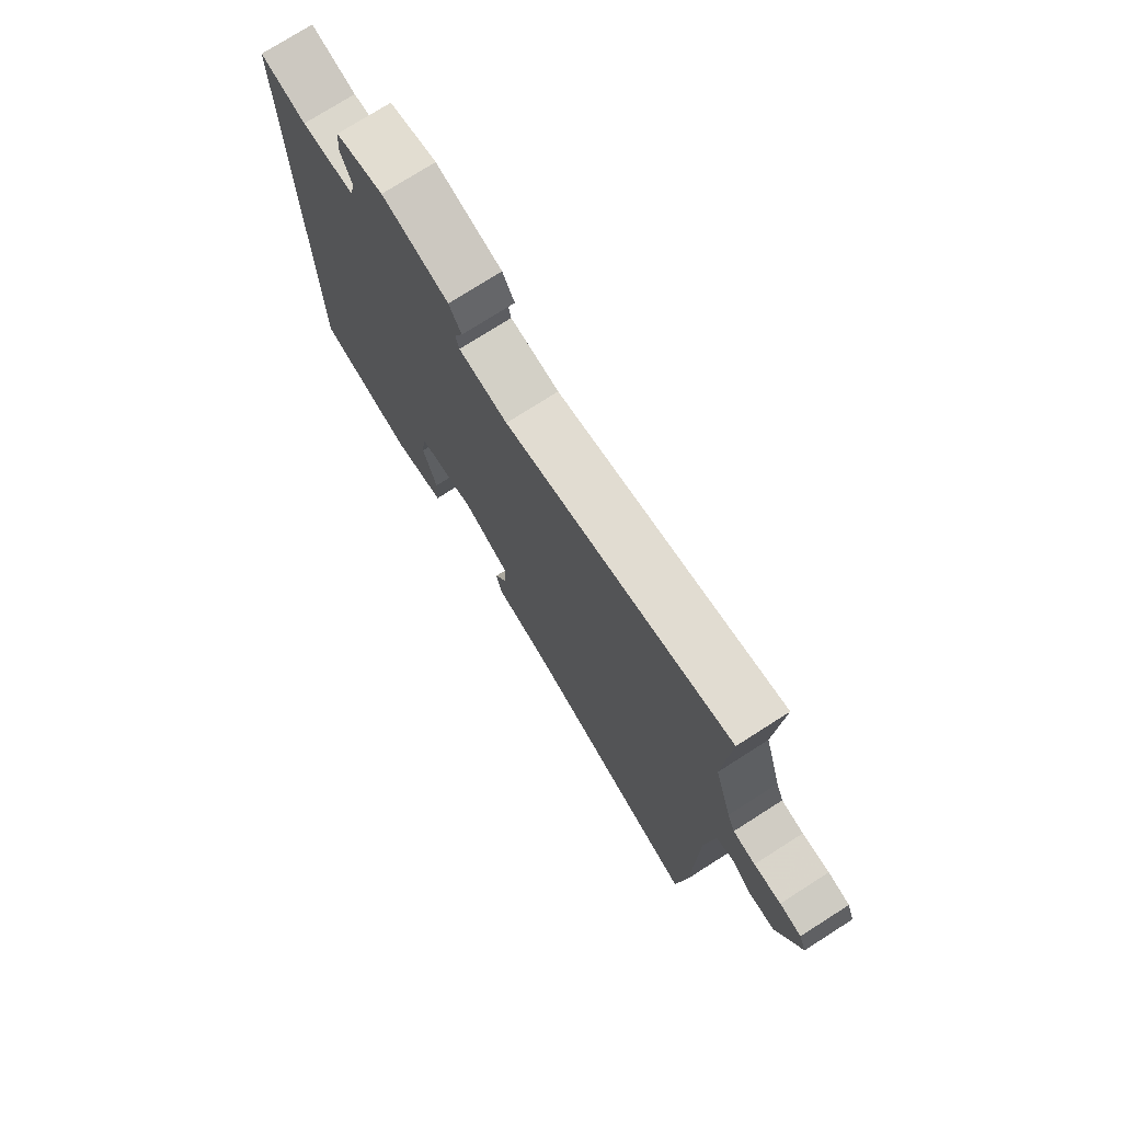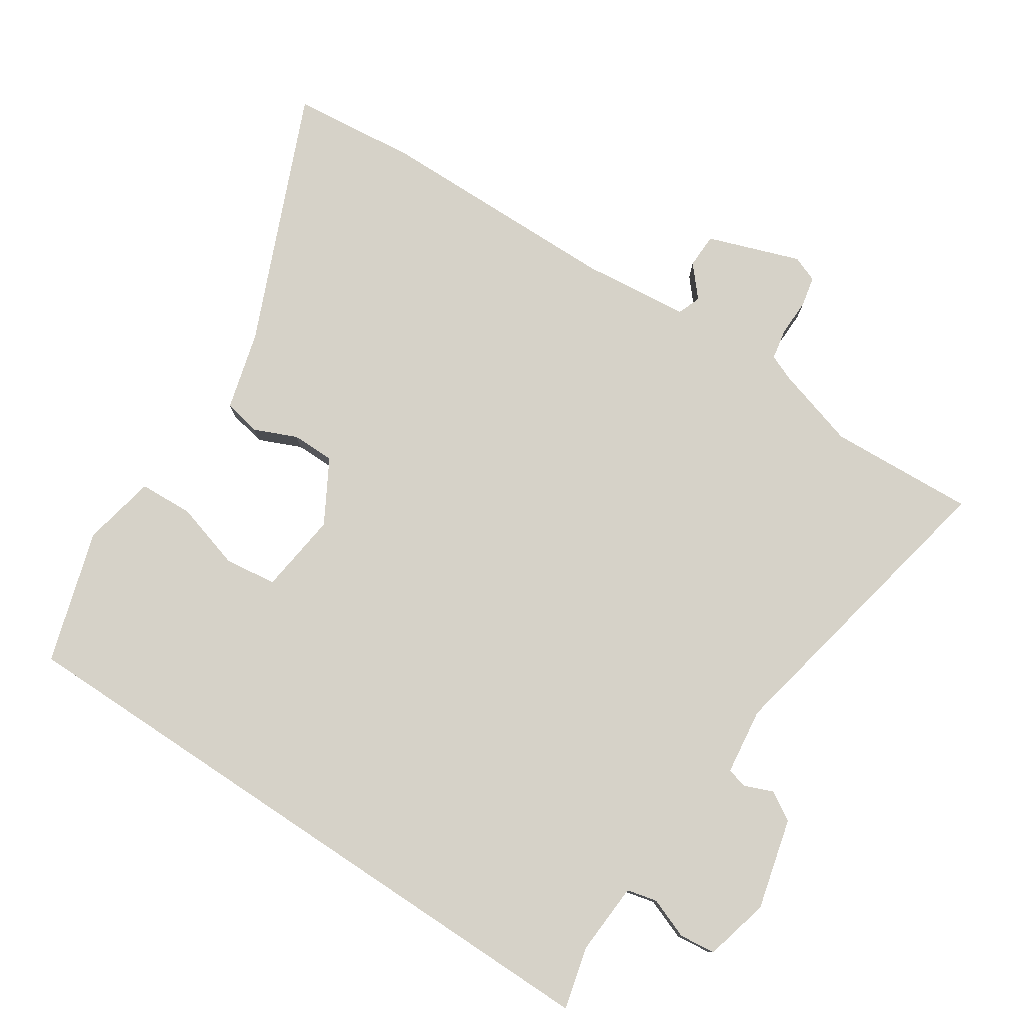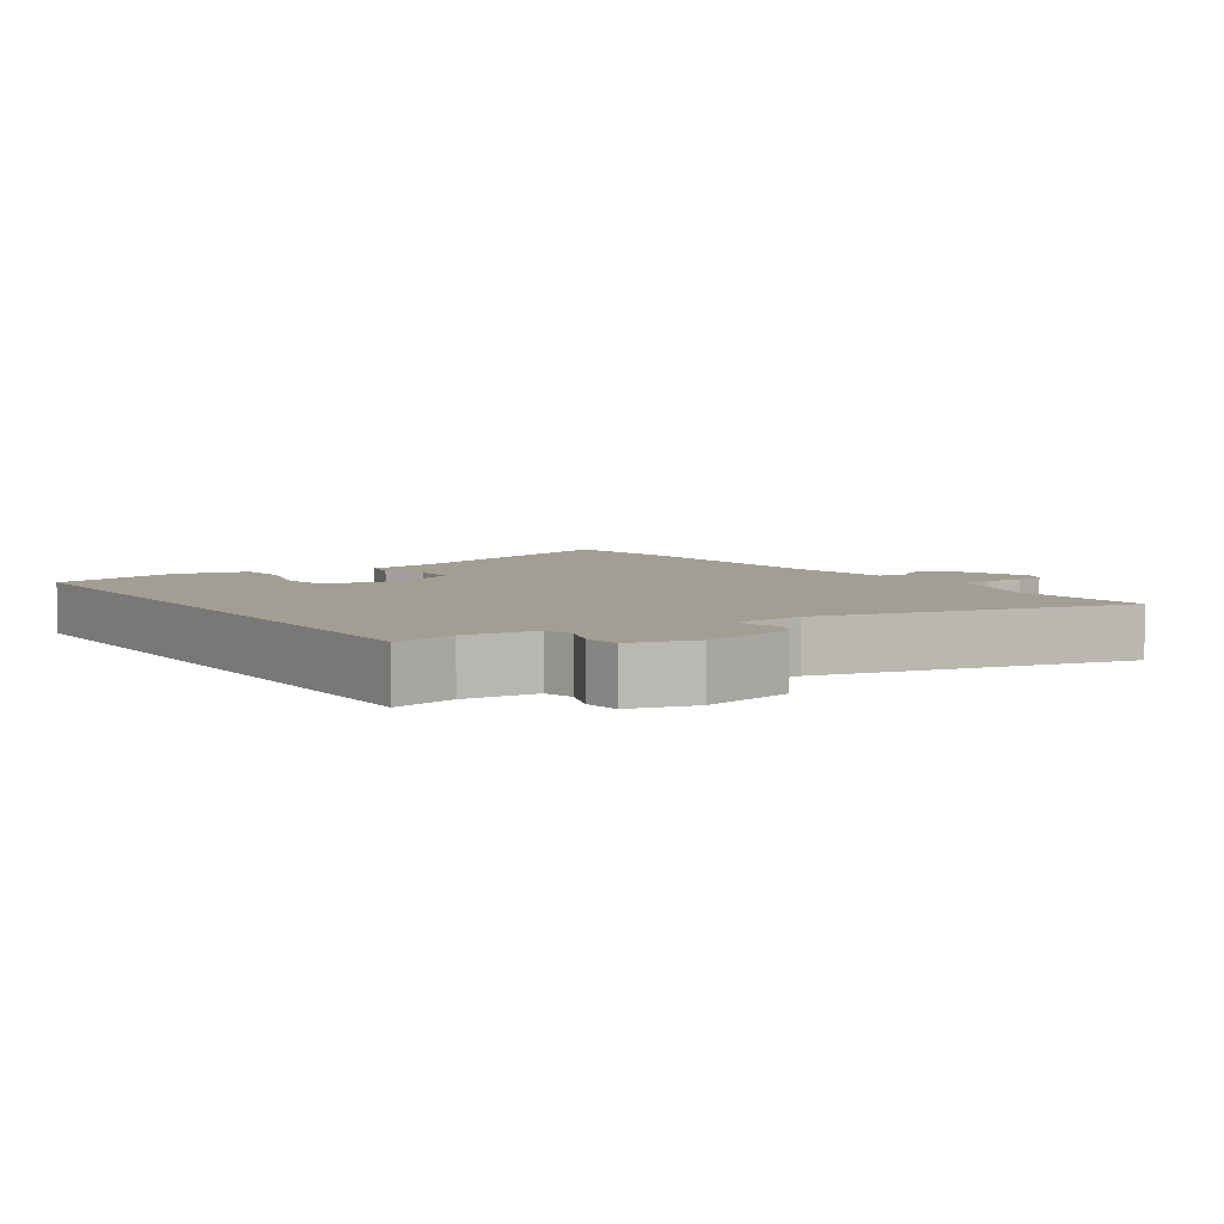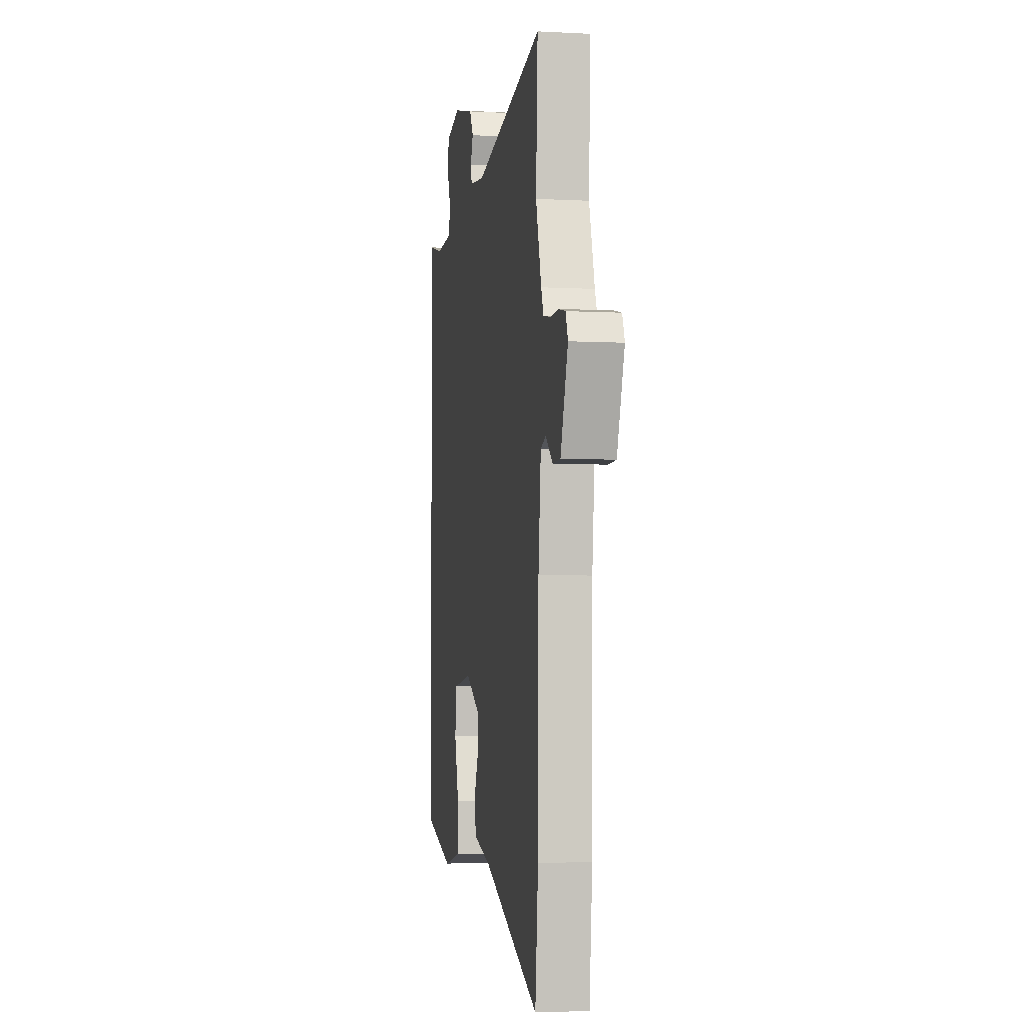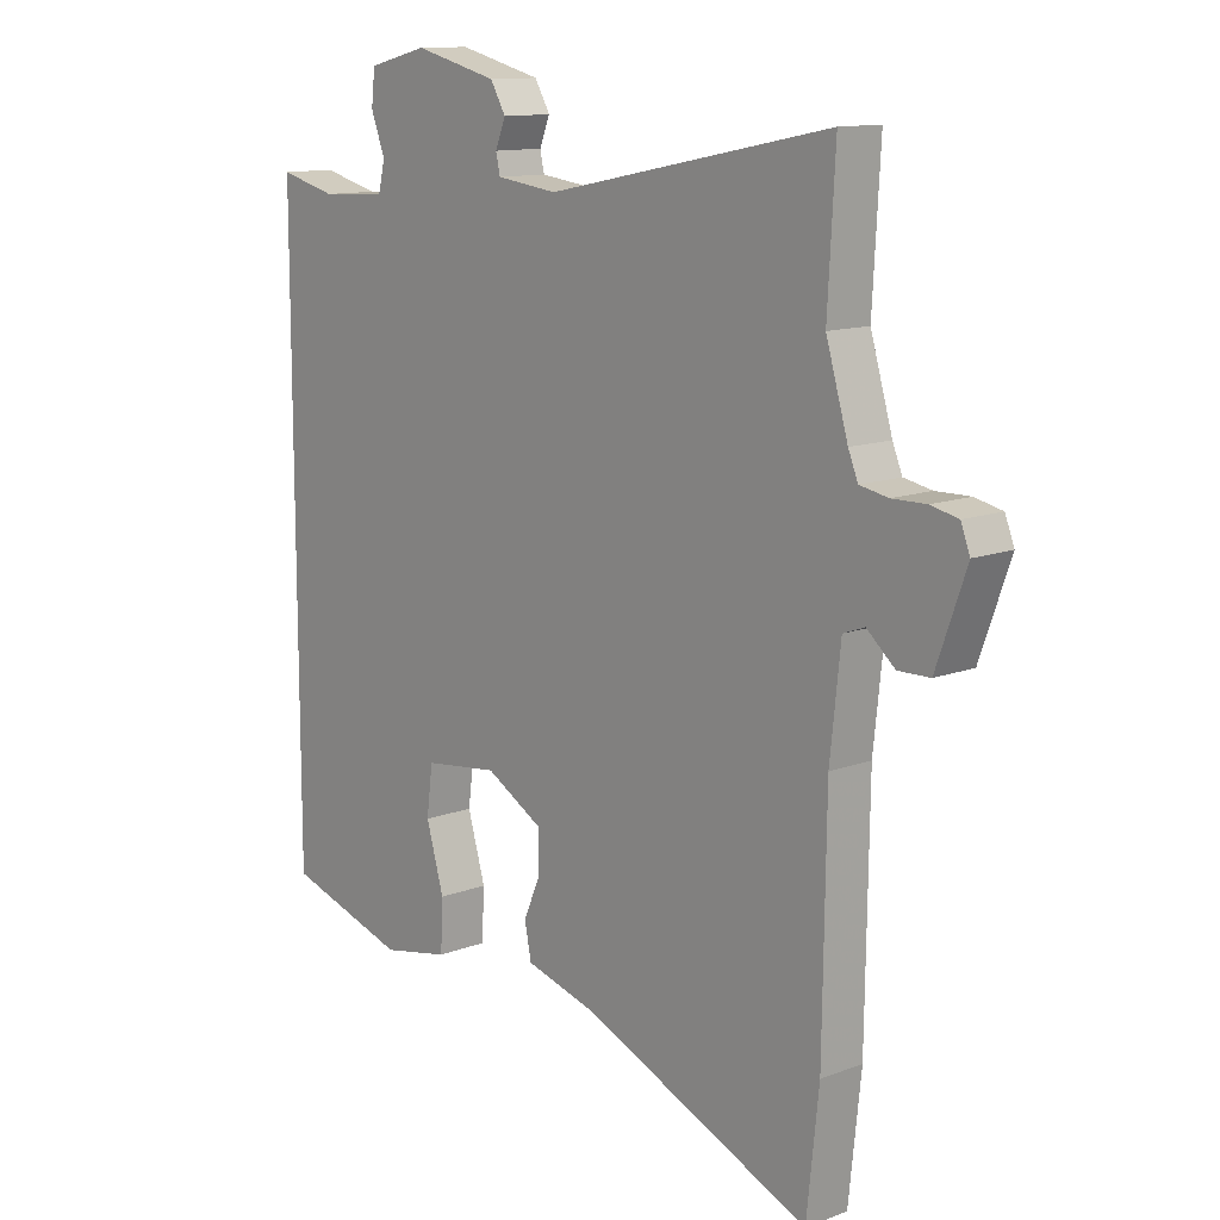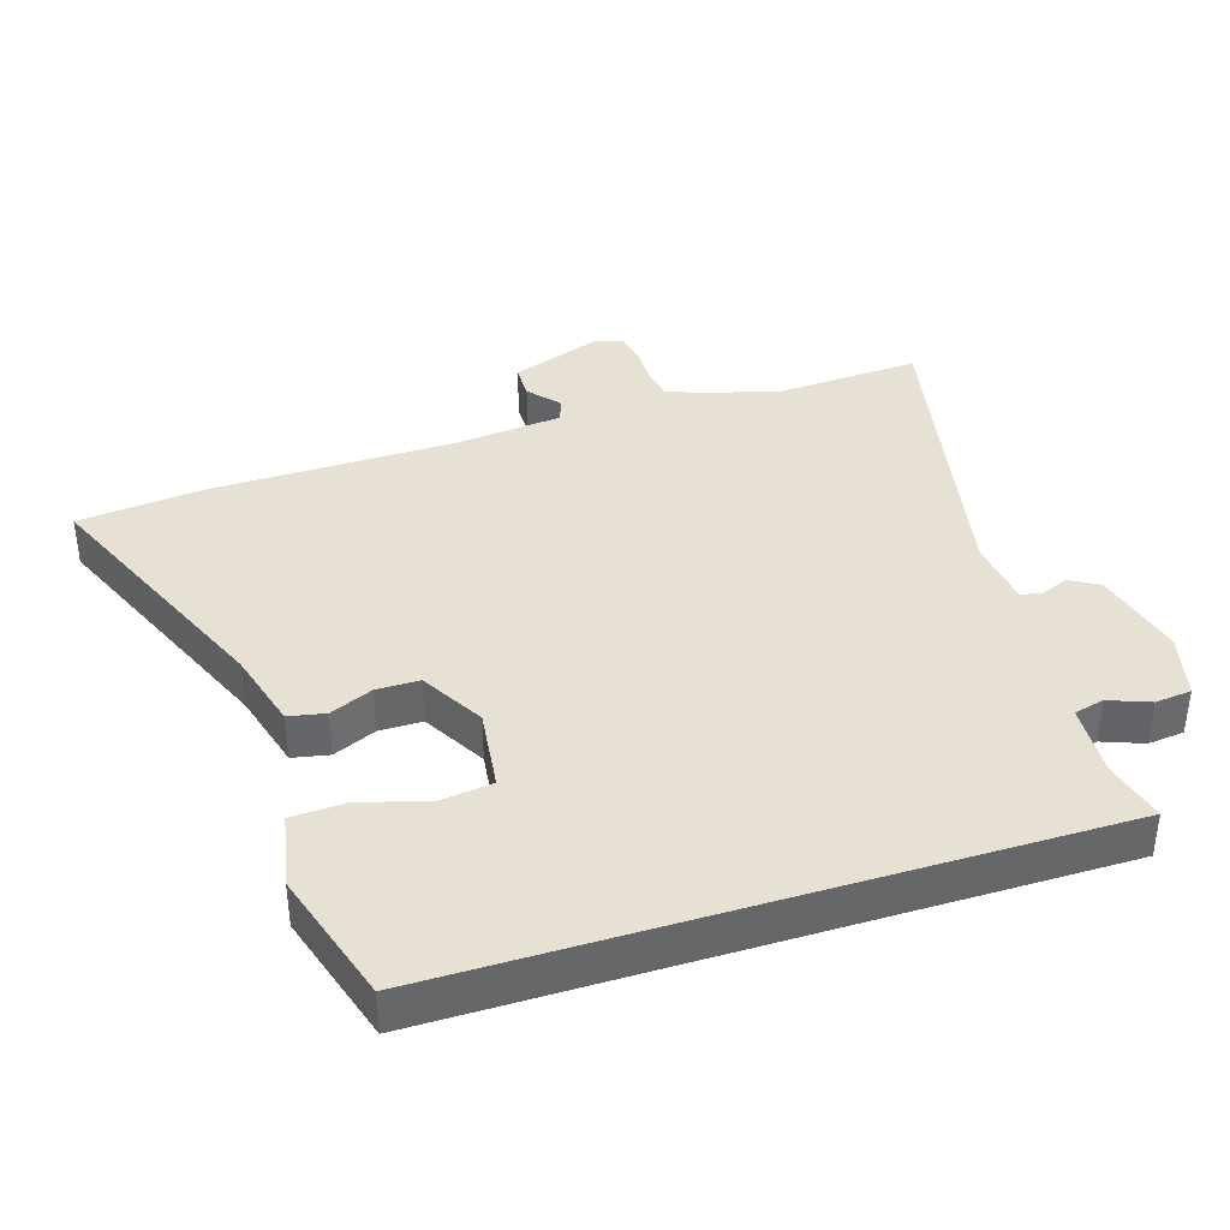
<metadata>
{"format":"obj","ext":"obj","renderer":"f3d","projection":"perspective","resolution":1024,"background":"white","views":[{"elev":75.5,"azim":57.5,"up":"+Z"},{"elev":78.3,"azim":-56.4,"up":"+Y"},{"elev":5.1,"azim":-33.0,"up":"+Y"},{"elev":-4.5,"azim":80.3,"up":"+Z"},{"elev":12.3,"azim":48.4,"up":"+Z"},{"elev":38.7,"azim":-107.4,"up":"+Y"}]}
</metadata>
<code>
v 0.504 0.07 -0.459
v 0.484 0.07 -0.648
v 0.11 0.07 -0.487
v -0.008 0.07 -0.454
v -0.019 0.07 -0.399
v 0.009 0.07 -0.335
v 0.009 0.07 -0.271
v -0.085 0.07 -0.217
v -0.207 0.07 -0.232
v -0.217 0.07 -0.31
v -0.188 0.07 -0.41
v -0.192 0.07 -0.491
v -0.302 0.07 -0.513
v -0.5 0.07 -0.452
v -0.5 0.07 0.517
v -0.407 0.07 0.493
v -0.299 0.07 0.499
v -0.288 0.07 0.544
v -0.311 0.07 0.605
v -0.305 0.07 0.659
v -0.208 0.07 0.683
v -0.072 0.07 0.648
v -0.047 0.07 0.605
v -0.064 0.07 0.563
v -0.057 0.07 0.532
v 0.043 0.07 0.519
v 0.506 0.07 0.612
v 0.494 0.07 0.394
v 0.53 0.07 0.272
v 0.546 0.07 0.233
v 0.592 0.07 0.224
v 0.648 0.07 0.225
v 0.693 0.07 0.215
v 0.708 0.07 0.176
v 0.659 0.07 0.039
v 0.607 0.07 0.038
v 0.561 0.07 0.078
v 0.526 0.07 0.065
v 0.509 0.07 -0.095
v 0.504 0 -0.459
v 0.484 0 -0.648
v 0.11 0 -0.487
v -0.008 0 -0.454
v -0.019 0 -0.399
v 0.009 0 -0.335
v 0.009 0 -0.271
v -0.085 0 -0.217
v -0.207 0 -0.232
v -0.217 0 -0.31
v -0.188 0 -0.41
v -0.192 0 -0.491
v -0.302 0 -0.513
v -0.5 0 -0.452
v -0.5 0 0.517
v -0.407 0 0.493
v -0.299 0 0.499
v -0.288 0 0.544
v -0.311 0 0.605
v -0.305 0 0.659
v -0.208 0 0.683
v -0.072 0 0.648
v -0.047 0 0.605
v -0.064 0 0.563
v -0.057 0 0.532
v 0.043 0 0.519
v 0.506 0 0.612
v 0.494 0 0.394
v 0.53 0 0.272
v 0.546 0 0.233
v 0.592 0 0.224
v 0.648 0 0.225
v 0.693 0 0.215
v 0.708 0 0.176
v 0.659 0 0.039
v 0.607 0 0.038
v 0.561 0 0.078
v 0.526 0 0.065
v 0.509 0 -0.095
f 35 36 37
f 34 35 37
f 33 34 37
f 32 33 37
f 31 32 37
f 30 31 37 38
f 29 30 38
f 28 29 38 39
f 26 27 28
f 1 2 3
f 39 1 3
f 28 39 3
f 26 28 3
f 25 26 3
f 22 23 24
f 21 22 24
f 20 21 24
f 19 20 24
f 18 19 24
f 24 25 3
f 18 24 3
f 17 18 3
f 13 14 15
f 12 13 15
f 11 12 15
f 10 11 15
f 9 10 15 16
f 8 9 16 17
f 3 4 5 6
f 3 6 7
f 17 3 7
f 7 8 17
f 76 75 74
f 76 74 73
f 76 73 72
f 76 72 71
f 76 71 70
f 77 76 70 69
f 77 69 68
f 78 77 68 67
f 67 66 65
f 42 41 40
f 42 40 78
f 42 78 67
f 42 67 65
f 42 65 64
f 63 62 61
f 63 61 60
f 63 60 59
f 63 59 58
f 63 58 57
f 42 64 63
f 42 63 57
f 42 57 56
f 54 53 52
f 54 52 51
f 54 51 50
f 54 50 49
f 55 54 49 48
f 56 55 48 47
f 45 44 43 42
f 46 45 42
f 46 42 56
f 56 47 46
f 1 40 41 2
f 2 41 42 3
f 3 42 43 4
f 4 43 44 5
f 5 44 45 6
f 6 45 46 7
f 7 46 47 8
f 8 47 48 9
f 9 48 49 10
f 10 49 50 11
f 11 50 51 12
f 12 51 52 13
f 13 52 53 14
f 14 53 54 15
f 15 54 55 16
f 16 55 56 17
f 17 56 57 18
f 18 57 58 19
f 19 58 59 20
f 20 59 60 21
f 21 60 61 22
f 22 61 62 23
f 23 62 63 24
f 24 63 64 25
f 25 64 65 26
f 26 65 66 27
f 27 66 67 28
f 28 67 68 29
f 29 68 69 30
f 30 69 70 31
f 31 70 71 32
f 32 71 72 33
f 33 72 73 34
f 34 73 74 35
f 35 74 75 36
f 36 75 76 37
f 37 76 77 38
f 38 77 78 39
f 39 78 40 1

</code>
